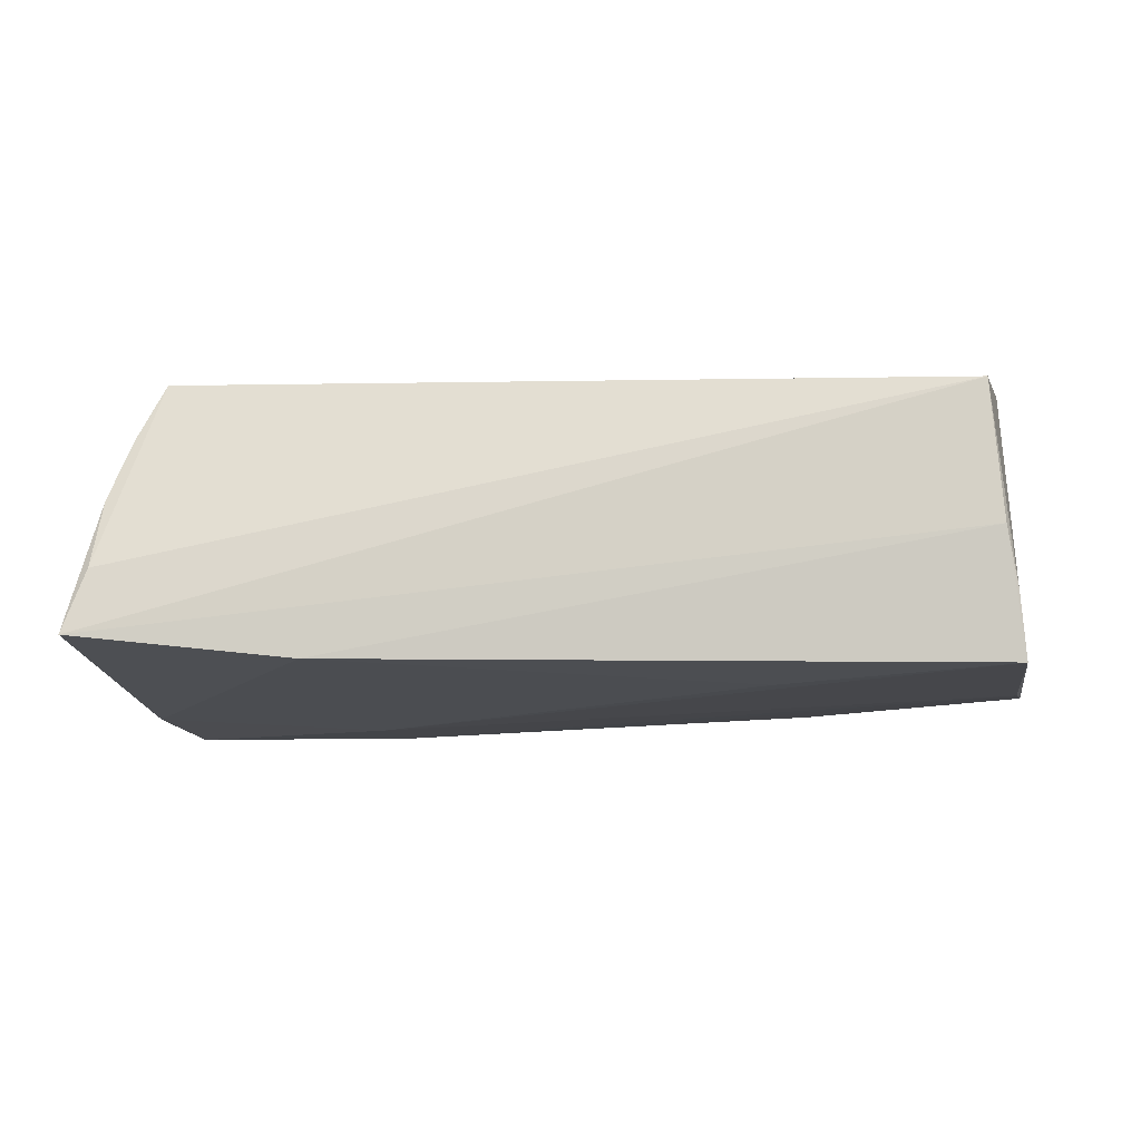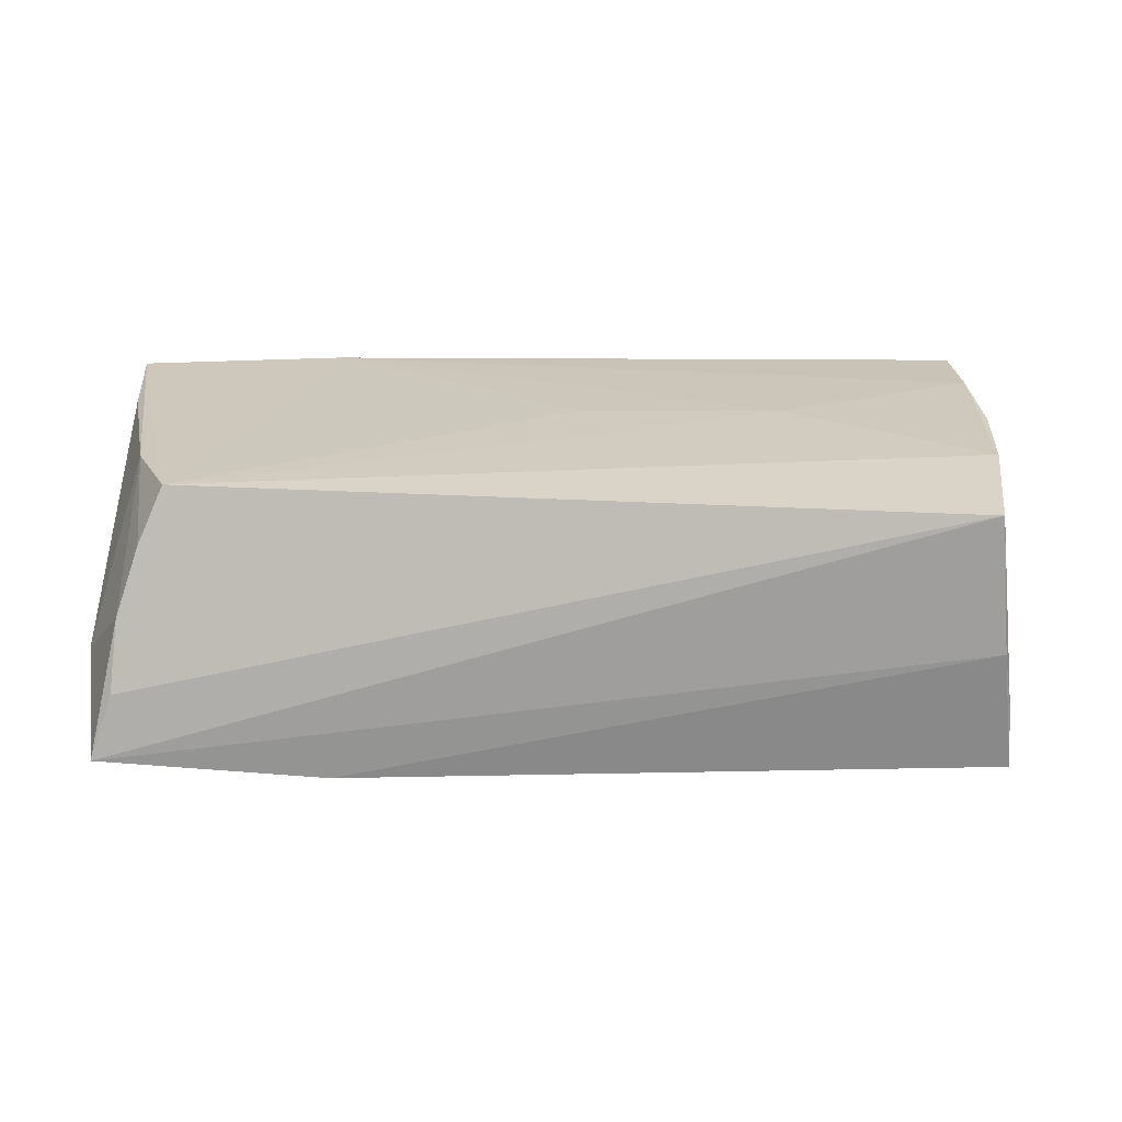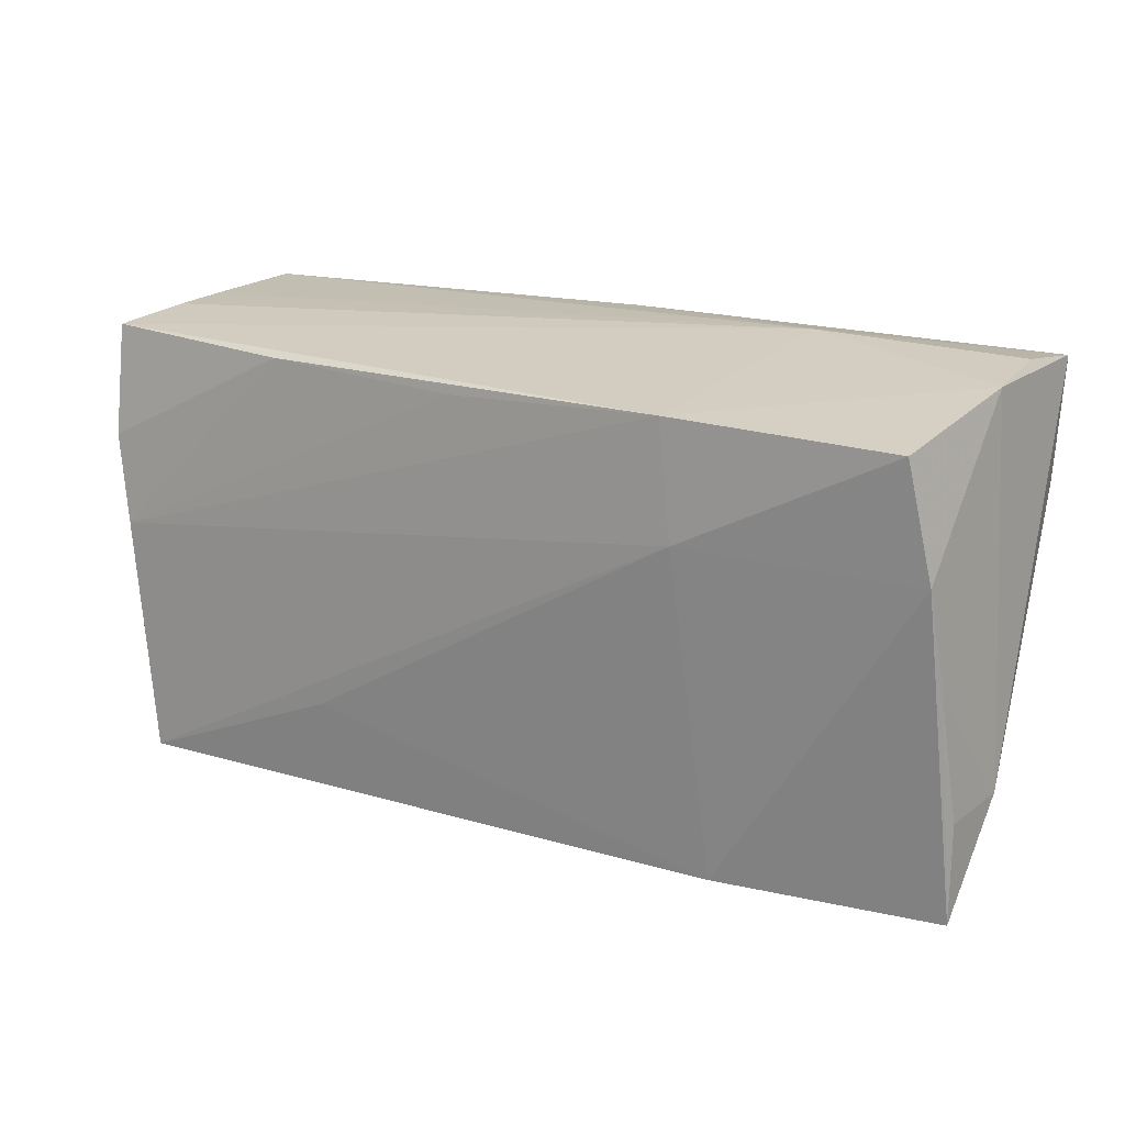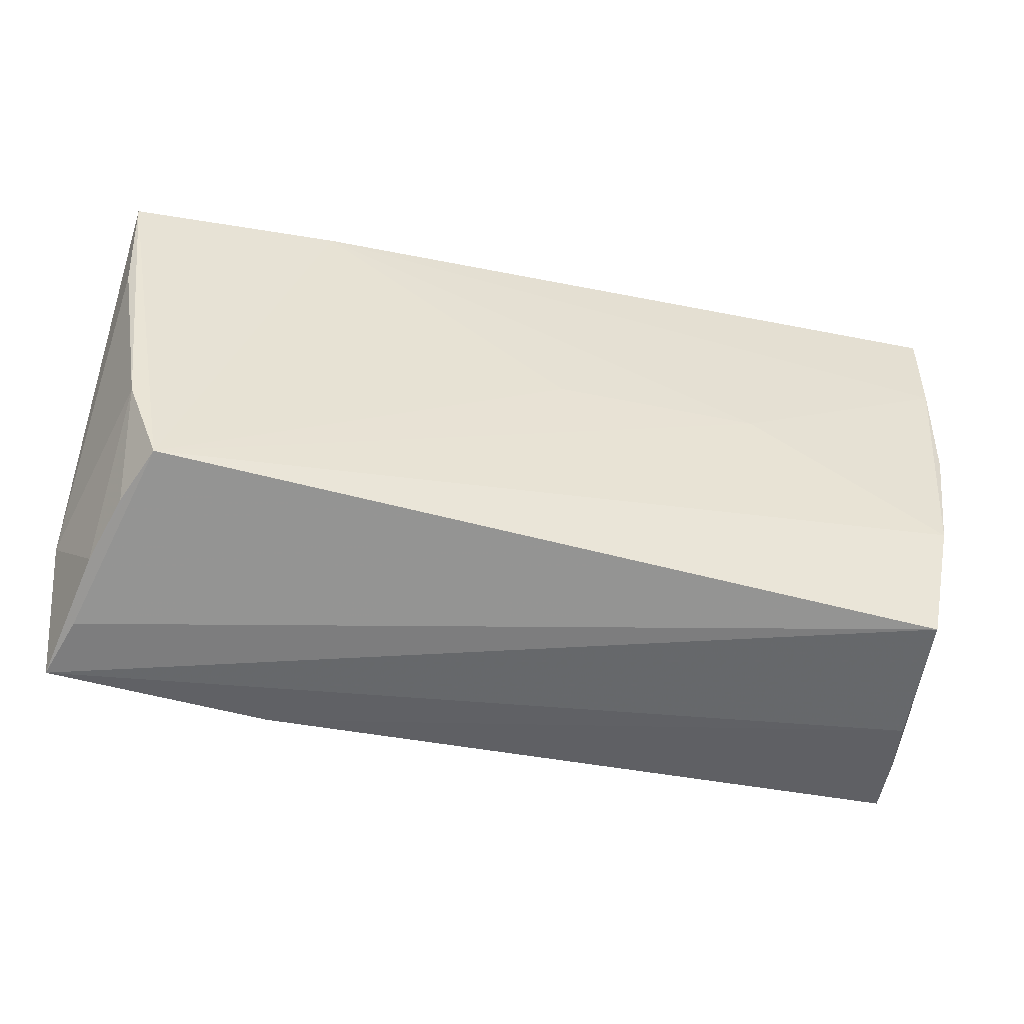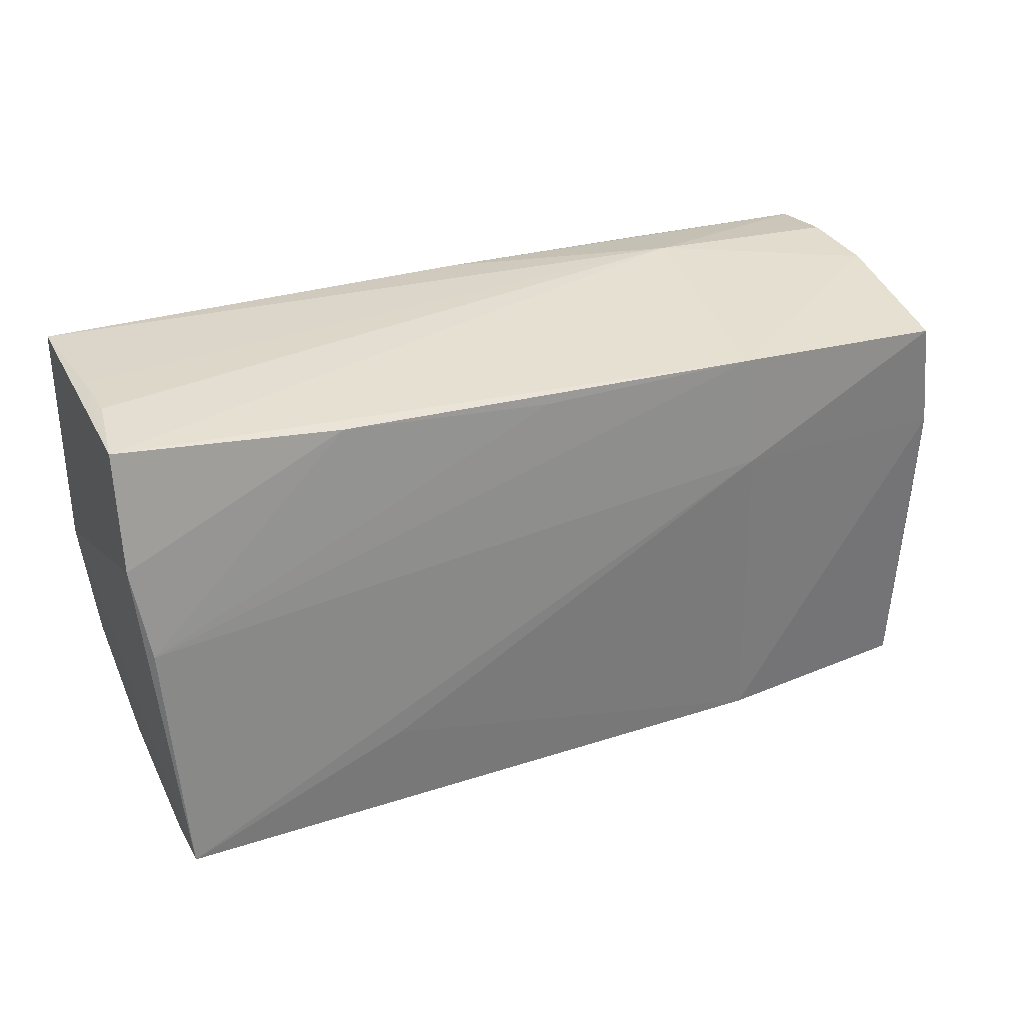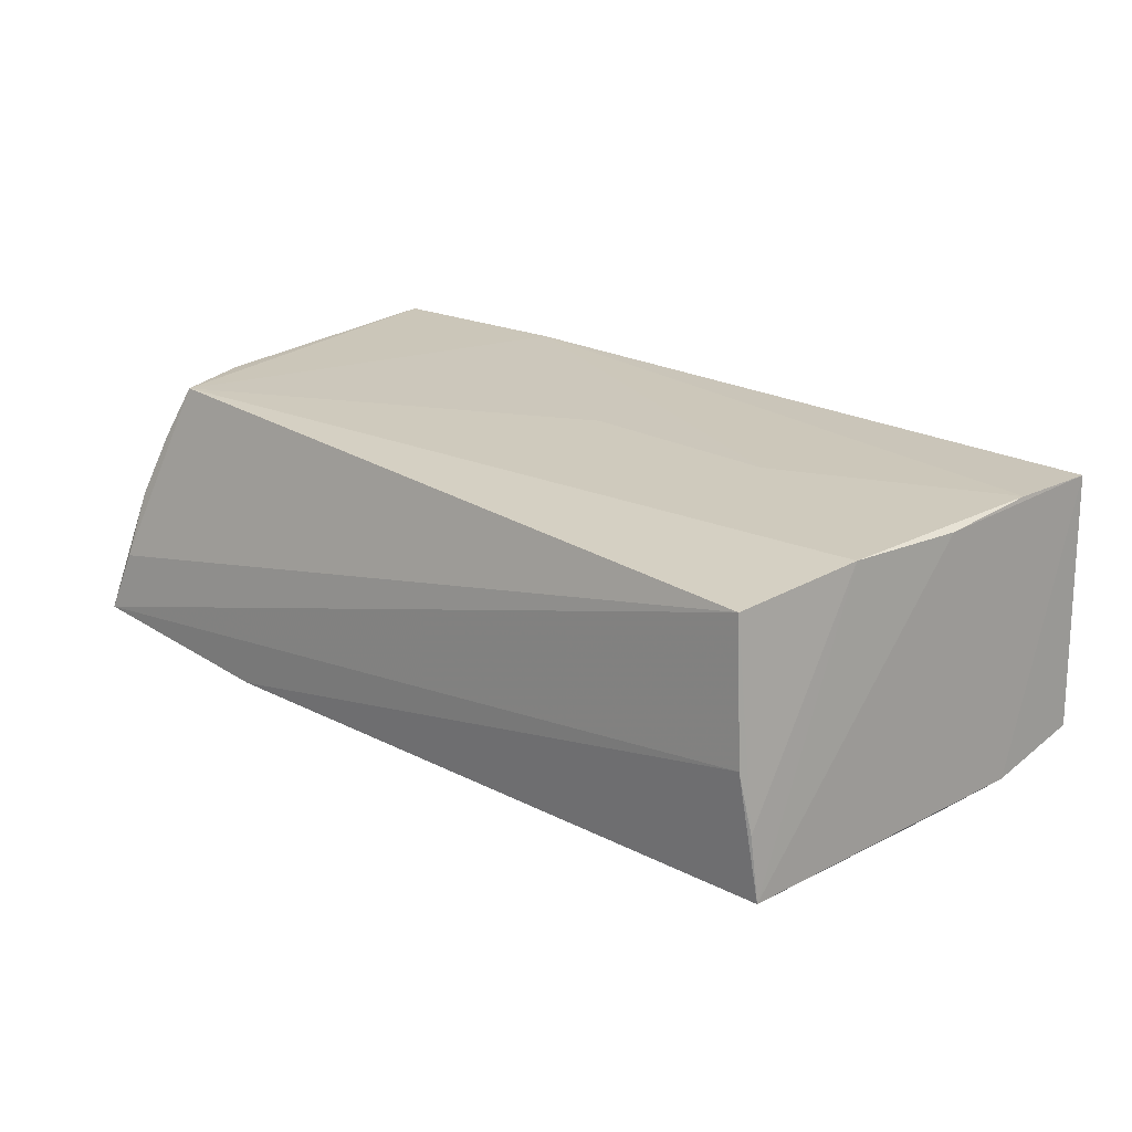
<metadata>
{"format":"obj","ext":"obj","renderer":"f3d","projection":"perspective","resolution":1024,"background":"white","views":[{"elev":-9.9,"azim":4.1,"up":"+Z"},{"elev":22.2,"azim":-2.5,"up":"+Z"},{"elev":15.6,"azim":-148.7,"up":"+Y"},{"elev":-49.3,"azim":-11.7,"up":"+Y"},{"elev":26.5,"azim":152.1,"up":"+Y"},{"elev":21.6,"azim":41.8,"up":"+Z"}]}
</metadata>
<code>
v 0.004329 0.02224 -0.01782
v -0.05262 0.01256 0.01665
v -0.04781 -0.02317 0.01118
v -0.02412 0.009321 -0.01926
v -0.05344 0.02663 0.01739
v -0.05348 -0.00328 -0.01551
v -0.05238 0.02747 0.008253
v 0.05052 -0.01279 0.01679
v 0.02717 0.002451 0.01747
v 0.0535 0.02796 0.01606
v 0.04885 -0.0292 -0.001229
v 0.05334 0.02721 0.002058
v -0.05011 0.02196 -0.01913
v 0.05349 0.0267 -0.004896
v 0.05073 -0.0279 -0.01609
v -0.02814 0.02702 0.01774
v 0.05303 0.01565 0.01668
v 0.05274 0.001868 0.01629
v -0.05043 -0.02537 0.003515
v -0.02729 -0.0291 -0.01511
v -0.05535 -0.01676 -0.003991
v -0.04482 -0.02142 0.01774
v -0.0274 0.02856 0.007967
v -0.02252 0.02298 -0.01901
v 0.05557 0.02517 -0.0137
v 0.002664 0.002813 0.01774
v -0.05251 0.008556 -0.01773
v 0.02971 0.02376 -0.0165
v -0.05428 -0.01755 -0.01271
v -0.05263 0.02601 -0.0008924
v 0.05546 0.01169 -0.01557
v 0.04752 -0.02835 0.0152
v 0.05351 0.0008602 -0.01642
v -0.04883 -0.01061 0.01742
v -0.05393 -0.0292 -0.01223
v -0.0002384 0.02802 0.01618
v 0.02409 -0.01752 -0.01705
v 0.05005 -0.02841 -0.008301
v -0.0513 -0.02801 -0.004645
f 25 23 14
f 11 15 38
f 23 10 12
f 12 14 23
f 12 10 25
f 25 14 12
f 11 38 32
f 32 35 11
f 20 15 11
f 11 35 20
f 35 32 39
f 27 20 35
f 30 7 23
f 30 27 21
f 23 7 5
f 5 30 21
f 7 30 5
f 8 32 38
f 8 38 15
f 29 35 21
f 24 23 25
f 24 30 23
f 20 27 4
f 27 30 13
f 30 24 13
f 13 4 27
f 24 4 13
f 35 39 19
f 21 35 19
f 36 10 23
f 23 5 36
f 6 27 35
f 35 29 6
f 21 27 6
f 6 29 21
f 15 4 33
f 33 4 24
f 15 20 37
f 37 4 15
f 20 4 37
f 2 5 21
f 18 17 8
f 10 17 18
f 18 8 15
f 5 2 34
f 34 2 21
f 34 19 3
f 21 19 34
f 32 8 22
f 22 34 3
f 5 34 22
f 22 39 32
f 22 19 39
f 3 19 22
f 8 17 9
f 9 22 8
f 26 22 9
f 28 24 25
f 5 22 16
f 16 22 26
f 26 9 16
f 10 36 16
f 16 36 5
f 16 17 10
f 16 9 17
f 31 28 25
f 33 28 31
f 25 10 31
f 10 18 31
f 15 33 31
f 31 18 15
f 1 33 24
f 24 28 1
f 1 28 33

</code>
